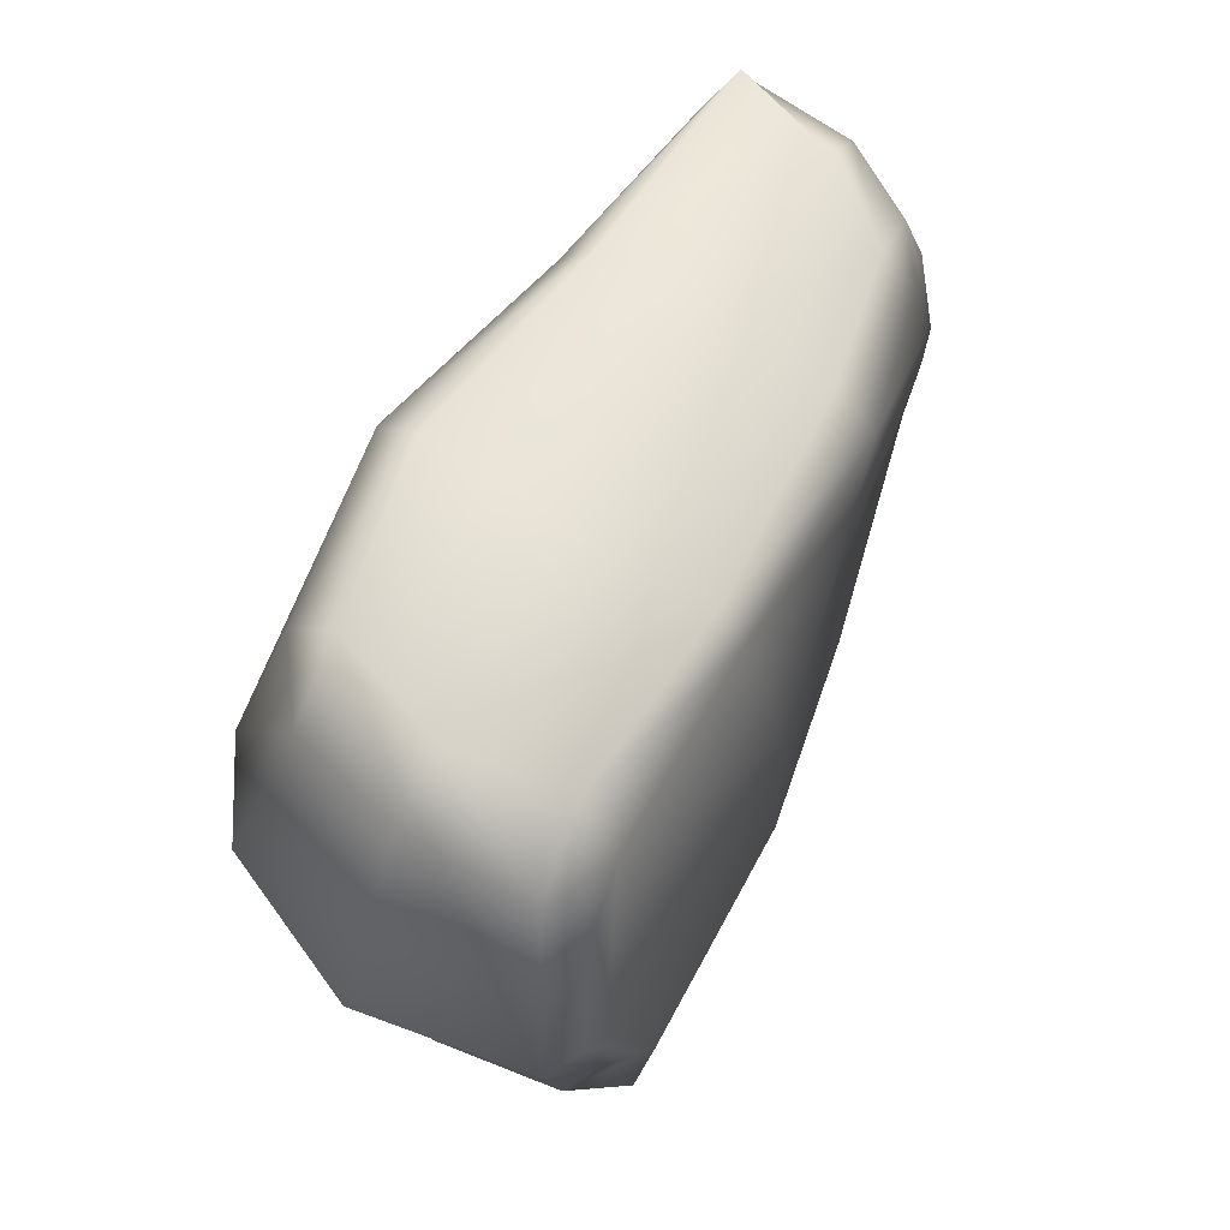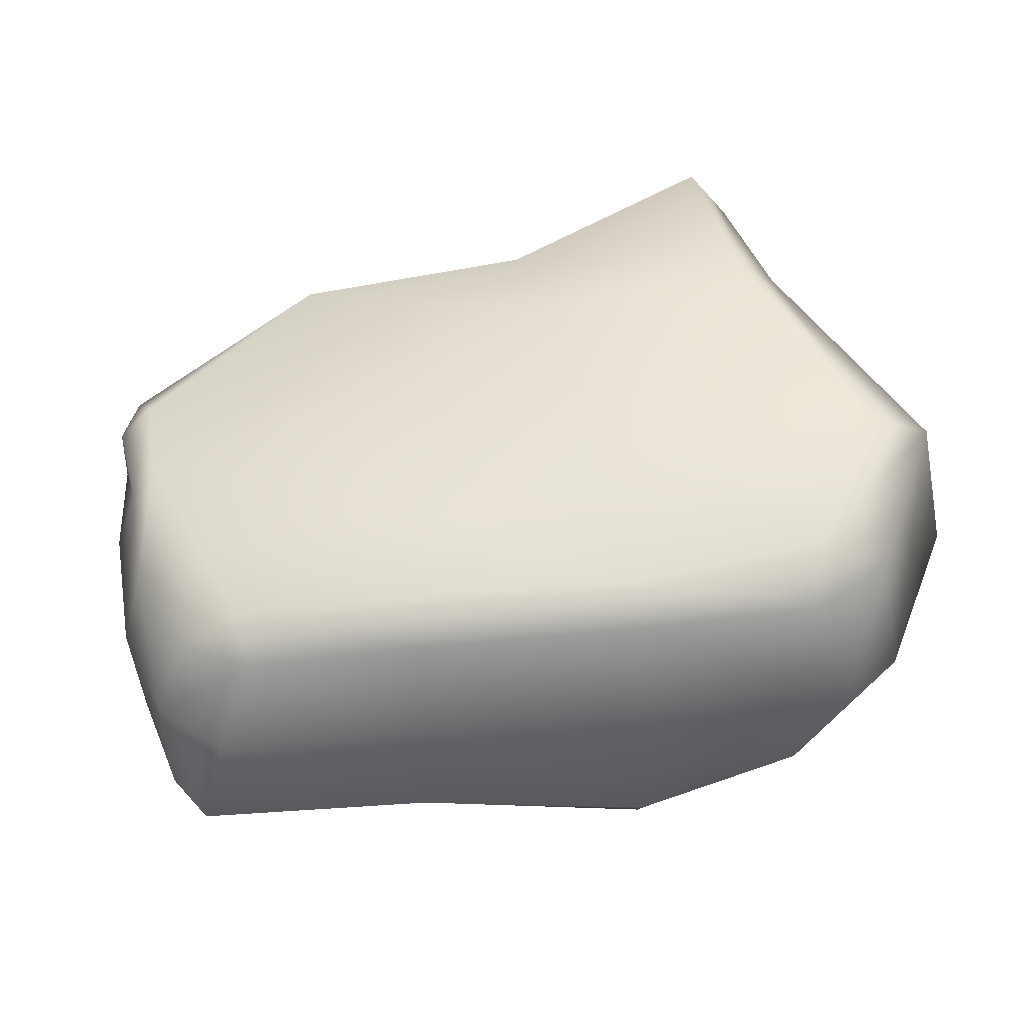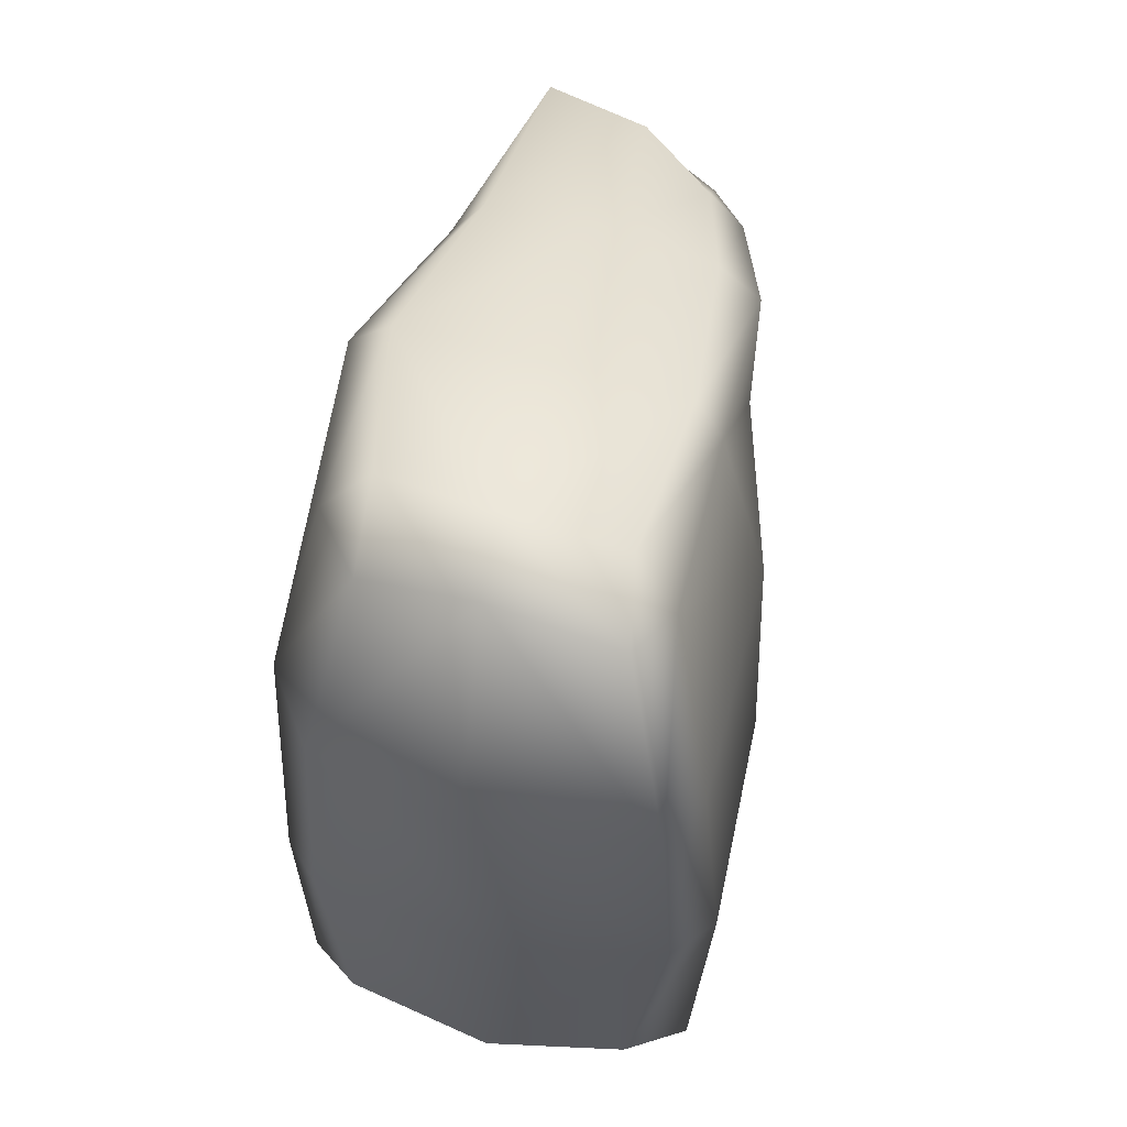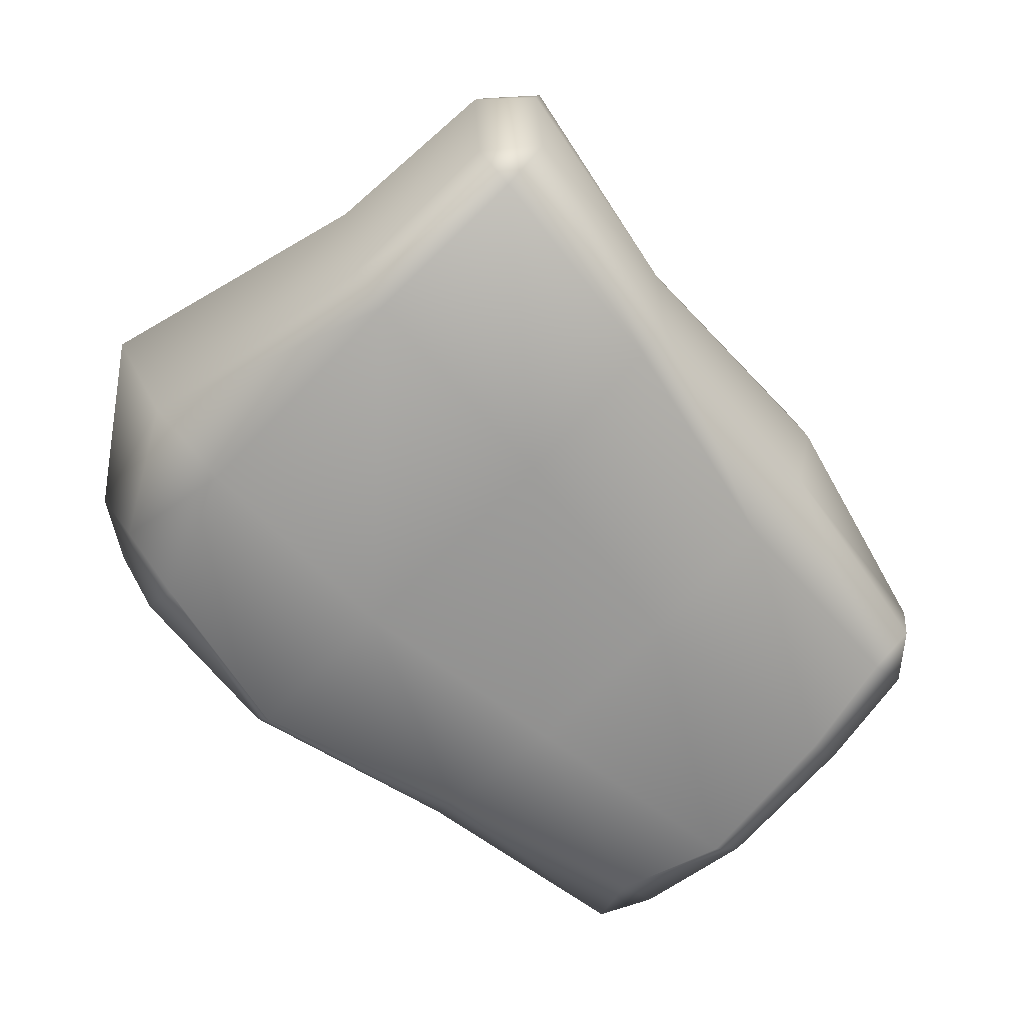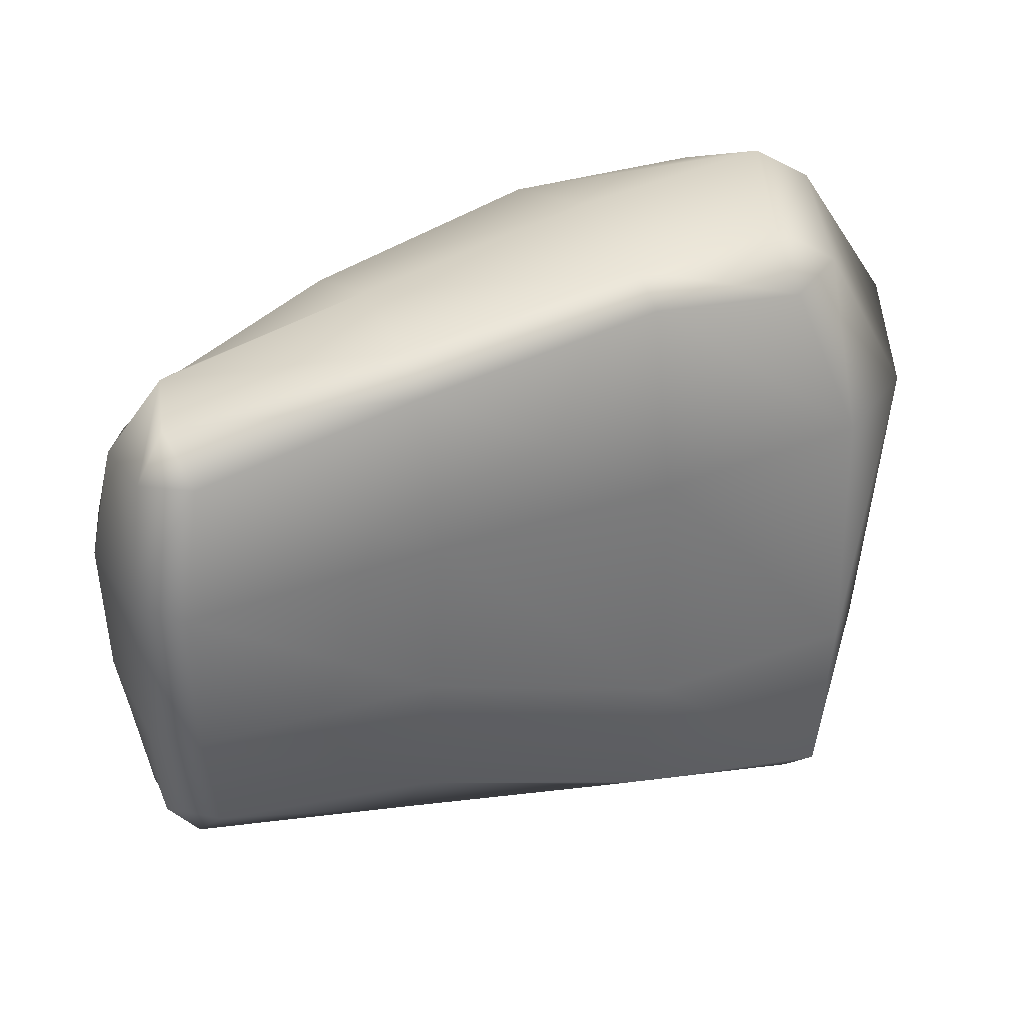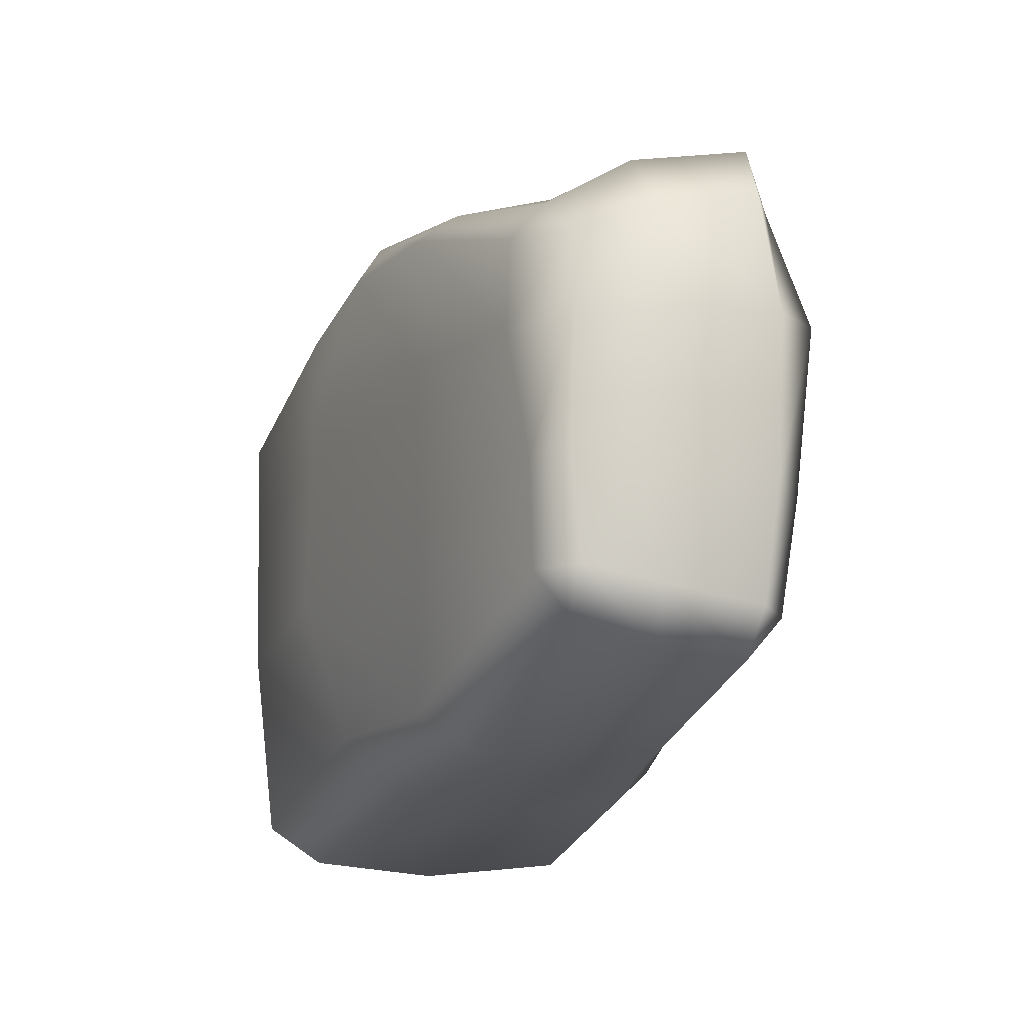
<metadata>
{"format":"obj","ext":"obj","renderer":"f3d","projection":"perspective","resolution":1024,"background":"white","views":[{"elev":66.9,"azim":121.0,"up":"+Z"},{"elev":46.9,"azim":-12.7,"up":"+Y"},{"elev":47.0,"azim":103.9,"up":"+Z"},{"elev":-69.5,"azim":136.4,"up":"+Y"},{"elev":33.7,"azim":-23.8,"up":"+Z"},{"elev":-14.5,"azim":-106.9,"up":"+Z"}]}
</metadata>
<code>
g default
v 1.683 0.1394 0.614
v 1.38 0.1258 -0.4387
v -1.642 0.004116 0.3047
v -1.62 0.01959 -0.2059
v -0.5654 -0.6428 0.4318
v -0.5802 -0.6043 -0.2085
v -0.6366 0.03429 -1.09
v -0.5673 0.5686 -0.274
v -0.5687 0.5892 0.3827
v -0.5542 0.06283 1.099
v 0.2986 -0.715 0.5032
v 0.2854 -0.7534 -0.3901
v 0.2966 0.05001 -1.136
v 0.2649 0.8138 -0.3711
v 0.2723 0.7964 0.4313
v 0.3279 0.09297 1.263
v -1.55 0.3086 0.2701
v -1.31 0.4709 0.2817
v -1.524 0.3142 -0.1759
v -1.428 0.4282 -0.1917
v -1.448 0.2992 -0.7171
v -1.539 0.2829 -0.5625
v -1.406 0.4081 -0.567
v -1.548 0.007775 -0.6104
v -1.514 0.02147 -0.8253
v 1.562 0.7311 0.57
v 1.355 0.8188 0.5531
v 0.9694 0.4996 1.161
v 1.255 0.5514 1.041
v 0.9926 0.6415 0.9686
v 1.295 0.1158 1.188
v 1.068 0.1142 1.333
v 1.253 0.7133 -0.4519
v 1.096 0.8438 -0.4447
v 1.442 -0.4214 0.5337
v 1.119 -0.633 0.5078
v 1.264 -0.5244 -0.4444
v 1.117 -0.6635 -0.4363
v 1.071 -0.4461 -1.262
v 1.229 -0.4381 -1.083
v 1.088 -0.6203 -1.093
v 1.32 0.08329 -1.142
v 1.151 0.07418 -1.316
v 0.9171 -0.5064 1.053
v 1.174 -0.3154 1.053
v 0.9095 -0.325 1.236
v 1.095 0.7653 -1.144
v 1.247 0.5687 -1.11
v 1.088 0.563 -1.28
v -1.614 -0.4066 0.3297
v -1.469 -0.5782 0.3393
v -1.439 -0.3654 0.9789
v -1.542 -0.3619 0.7823
v -1.372 -0.4645 0.7787
v -1.551 0.001505 0.7116
v -1.336 0.02291 0.9419
v -1.602 -0.3818 -0.2526
v -1.449 -0.5139 -0.2613
v -1.207 0.4271 0.6507
v -1.428 0.2742 0.6256
v -1.185 0.2983 0.8037
v -1.391 -0.4687 -0.6691
v -1.559 -0.3387 -0.666
v -1.438 -0.3192 -0.8284
v 0.2414 0.6534 -0.8898
v 0.2455 0.4226 -1.089
v 0.2634 0.5354 1.142
v 0.2628 0.6302 0.9915
v 0.2609 -0.4469 -1.092
v 0.2673 -0.5914 -0.9687
v 0.2875 -0.599 1.168
v 0.2823 -0.4544 1.258
v -0.5773 -0.3832 1.092
v -0.5568 -0.5013 0.9676
v -0.5912 -0.5064 -0.743
v -0.6244 -0.3322 -0.9931
v -0.6613 0.4006 -1.049
v -0.6555 0.5941 -0.929
v -0.5885 0.5989 0.8531
v -0.5928 0.4428 0.9725
g FoodTallRUpperLeg
f 12 11 5 6
f 8 9 15 14
f 17 18 20 19
f 18 17 60 59
f 19 20 23 22
f 21 23 78 77
f 22 21 25 24
f 24 25 64 63
f 26 27 30 29
f 27 26 33 34
f 28 30 68 67
f 29 28 32 31
f 31 32 46 45
f 34 33 48 47
f 35 36 38 37
f 36 35 45 44
f 37 38 41 40
f 39 41 70 69
f 40 39 43 42
f 42 43 49 48
f 44 46 72 71
f 47 49 66 65
f 50 51 54 53
f 51 50 57 58
f 52 54 74 73
f 53 52 56 55
f 55 56 61 60
f 58 57 63 62
f 59 61 80 79
f 62 64 76 75
f 65 66 77 78
f 67 68 79 80
f 69 70 75 76
f 71 72 73 74
f 3 17 19 4
f 19 22 24 4
f 26 29 31 1
f 1 2 33 26
f 35 37 2 1
f 37 40 42 2
f 31 45 35 1
f 33 2 42 48
f 50 53 55 3
f 50 3 4 57
f 55 60 17 3
f 57 4 24 63
f 65 14 34 47
f 14 15 27 34
f 15 68 30 27
f 41 38 12 70
f 38 36 11 12
f 36 44 71 11
f 13 66 49 43
f 32 28 67 16
f 32 16 72 46
f 13 43 39 69
f 5 74 54 51
f 6 5 51 58
f 75 6 58 62
f 25 7 76 64
f 25 21 77 7
f 23 20 8 78
f 20 18 9 8
f 18 59 79 9
f 10 80 61 56
f 73 10 56 52
f 11 71 74 5
f 70 12 6 75
f 7 13 69 76
f 7 77 66 13
f 78 8 14 65
f 9 79 68 15
f 16 67 80 10
f 72 16 10 73
f 21 22 23
f 28 29 30
f 39 40 41
f 44 45 46
f 47 48 49
f 52 53 54
f 59 60 61
f 62 63 64

</code>
